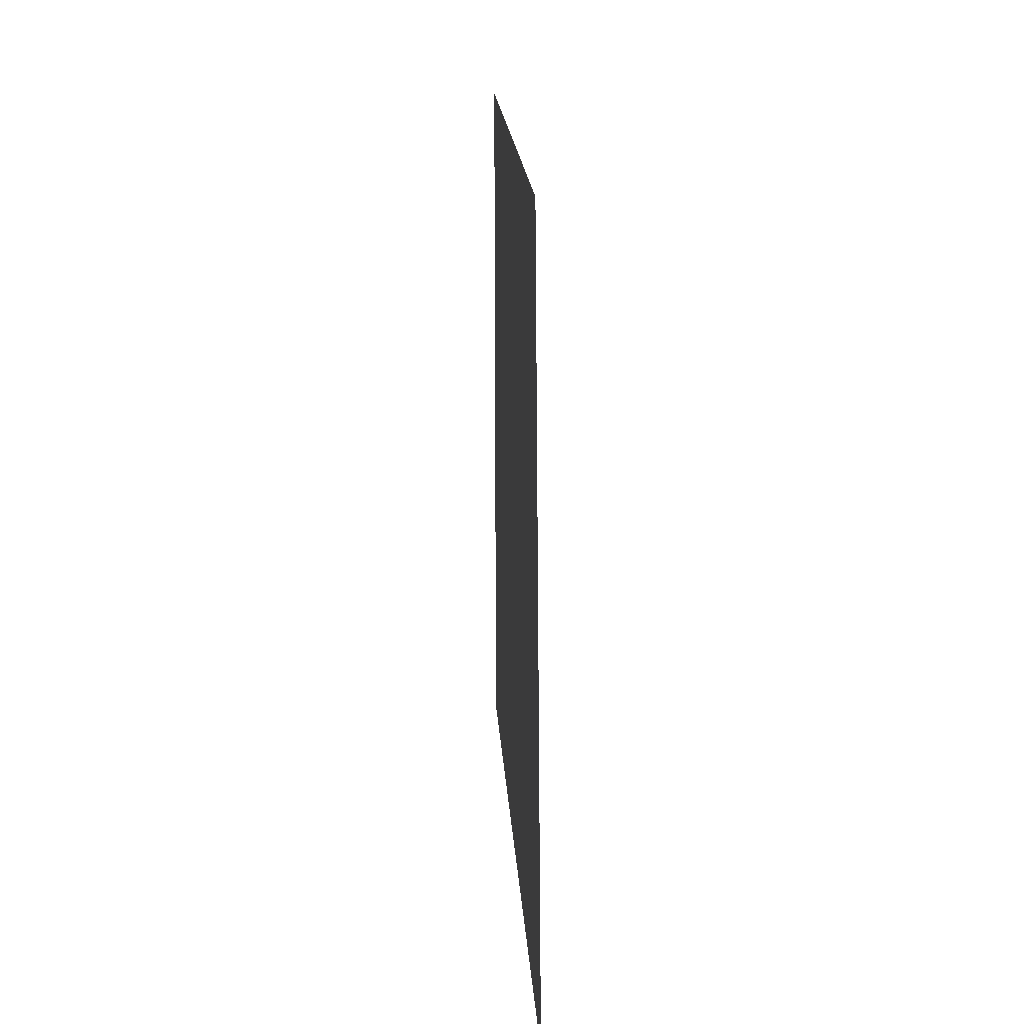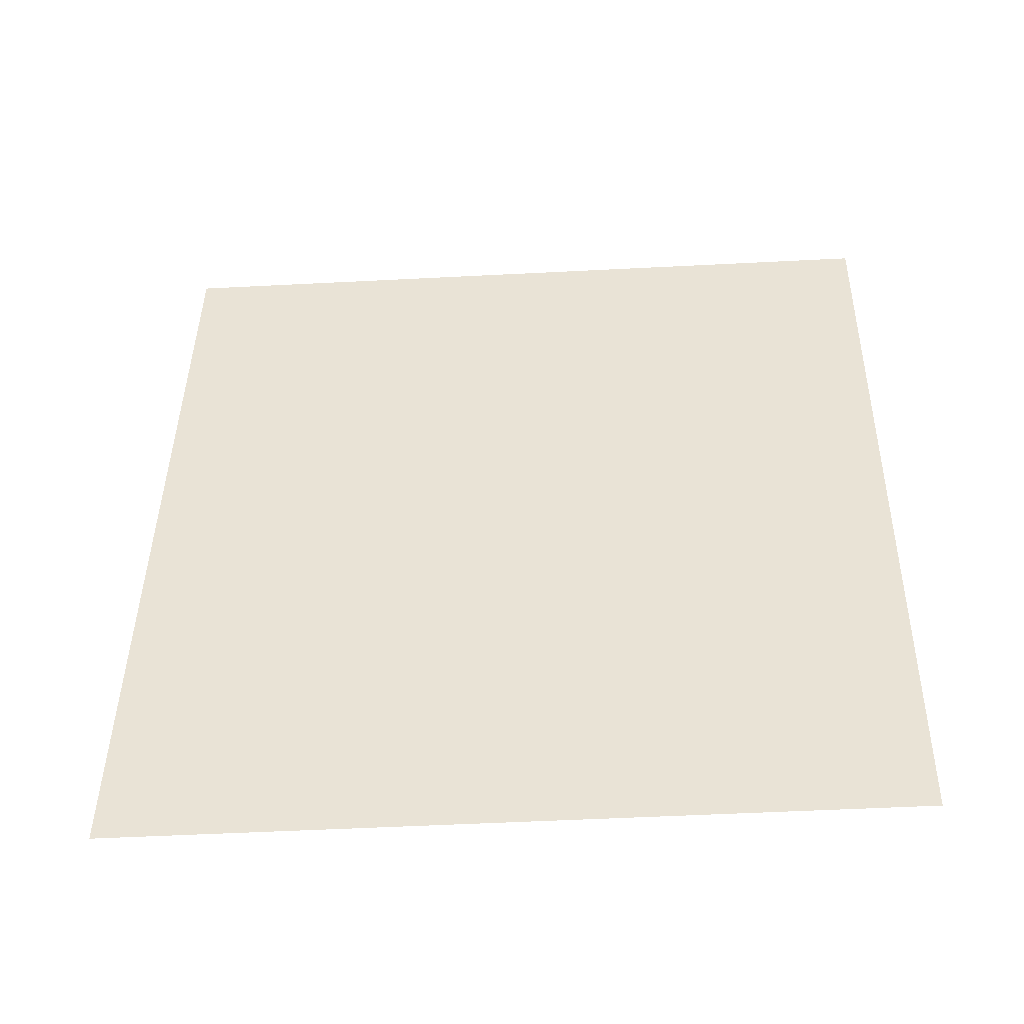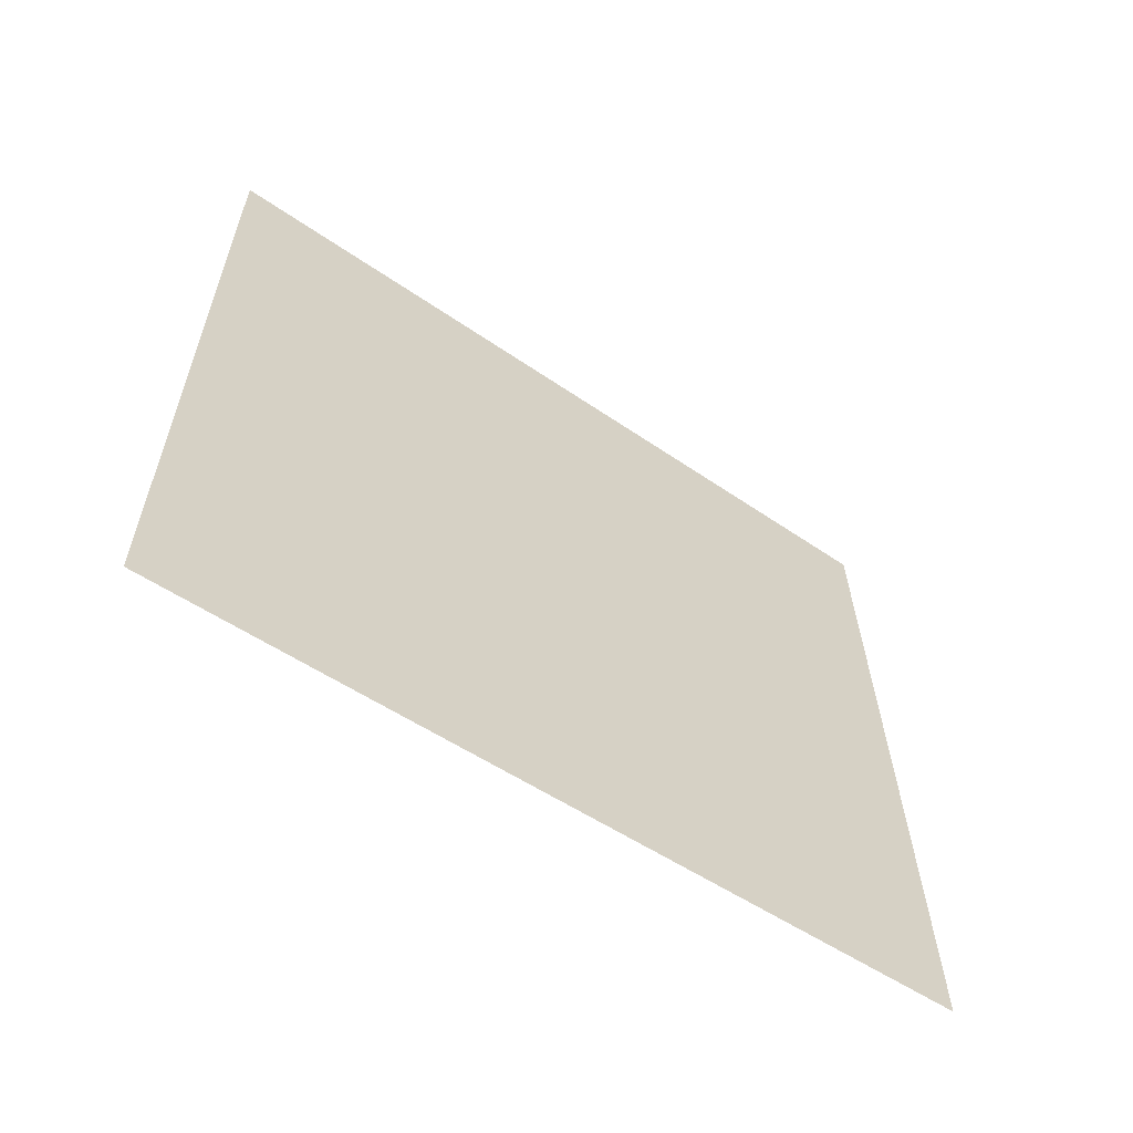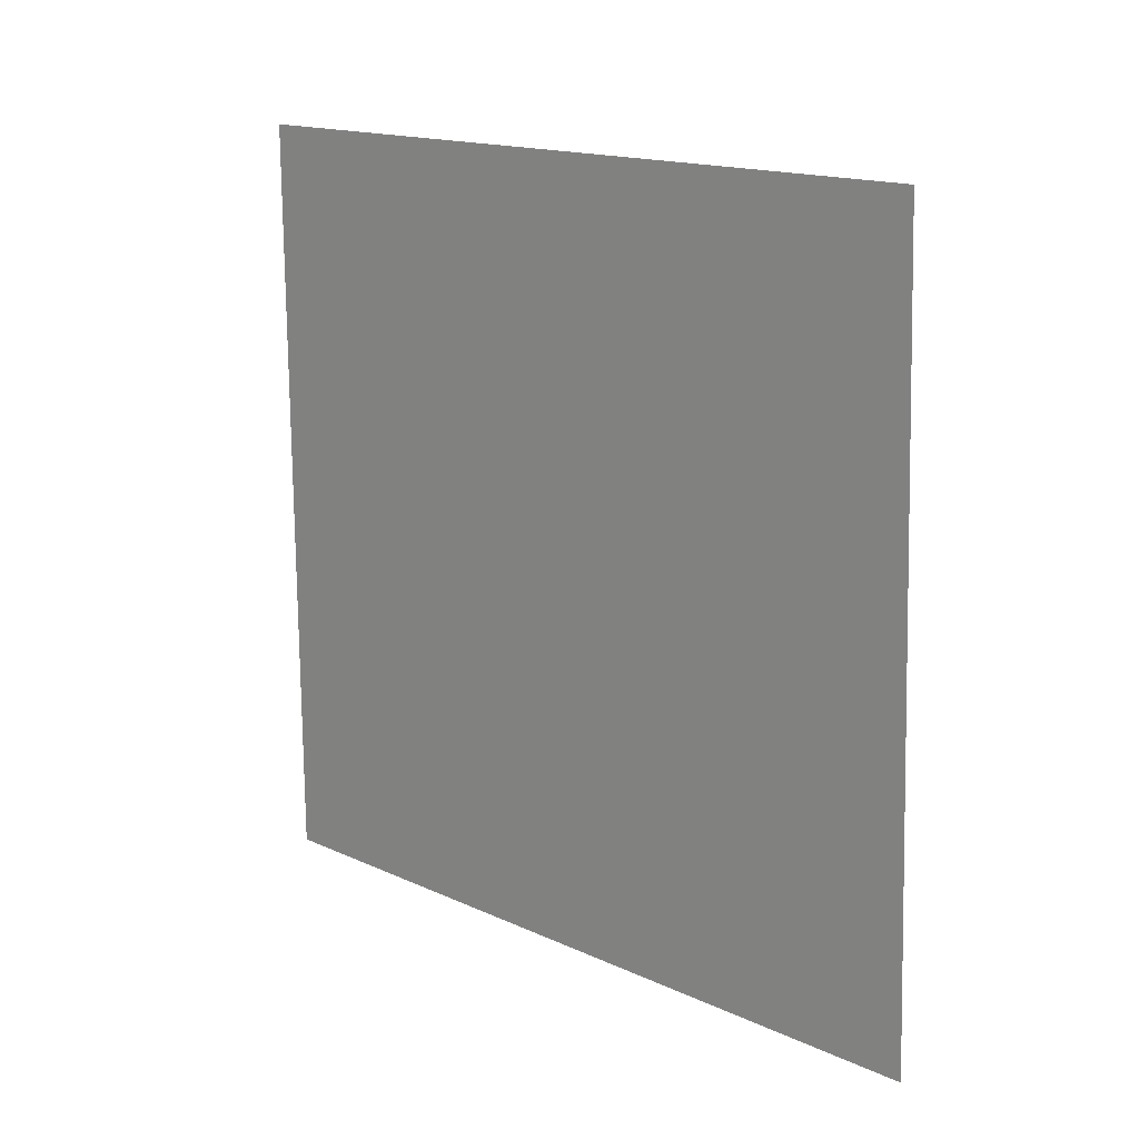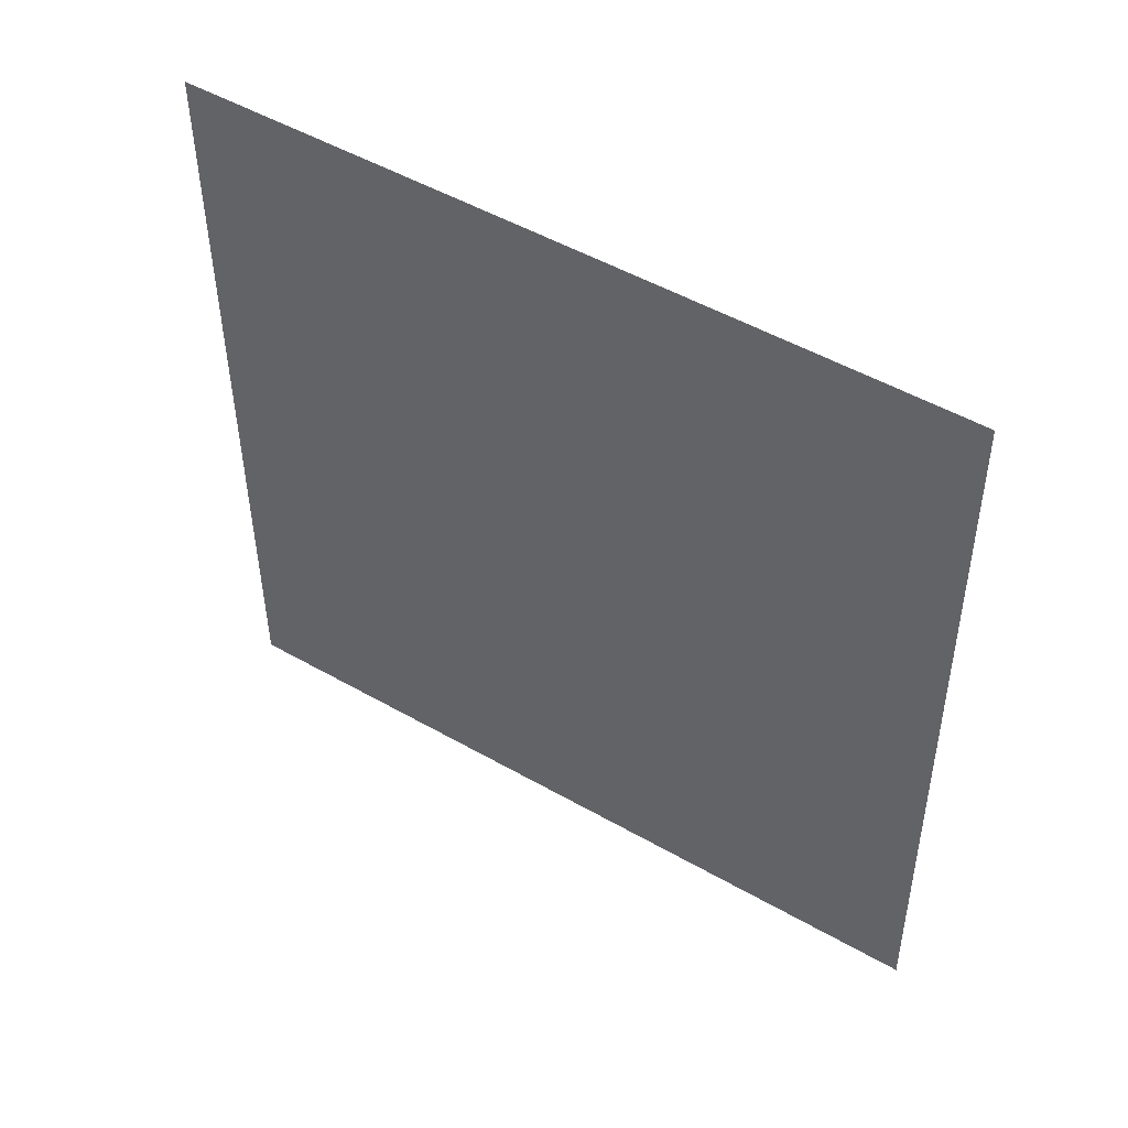
<metadata>
{"format":"obj","ext":"obj","renderer":"f3d","projection":"perspective","resolution":1024,"background":"white","views":[{"elev":18.8,"azim":176.5,"up":"+Y"},{"elev":-44.0,"azim":-86.2,"up":"+Y"},{"elev":-60.1,"azim":55.1,"up":"+Z"},{"elev":17.8,"azim":131.5,"up":"+Y"},{"elev":49.0,"azim":123.0,"up":"+Z"}]}
</metadata>
<code>
o Plane
v -0.1922 -0.7377 1
v -0.1922 1.262 1
v -0.1922 -0.7377 -1
v -0.176 1.295 -0.9356
f 1 4 3
f 1 2 4

</code>
